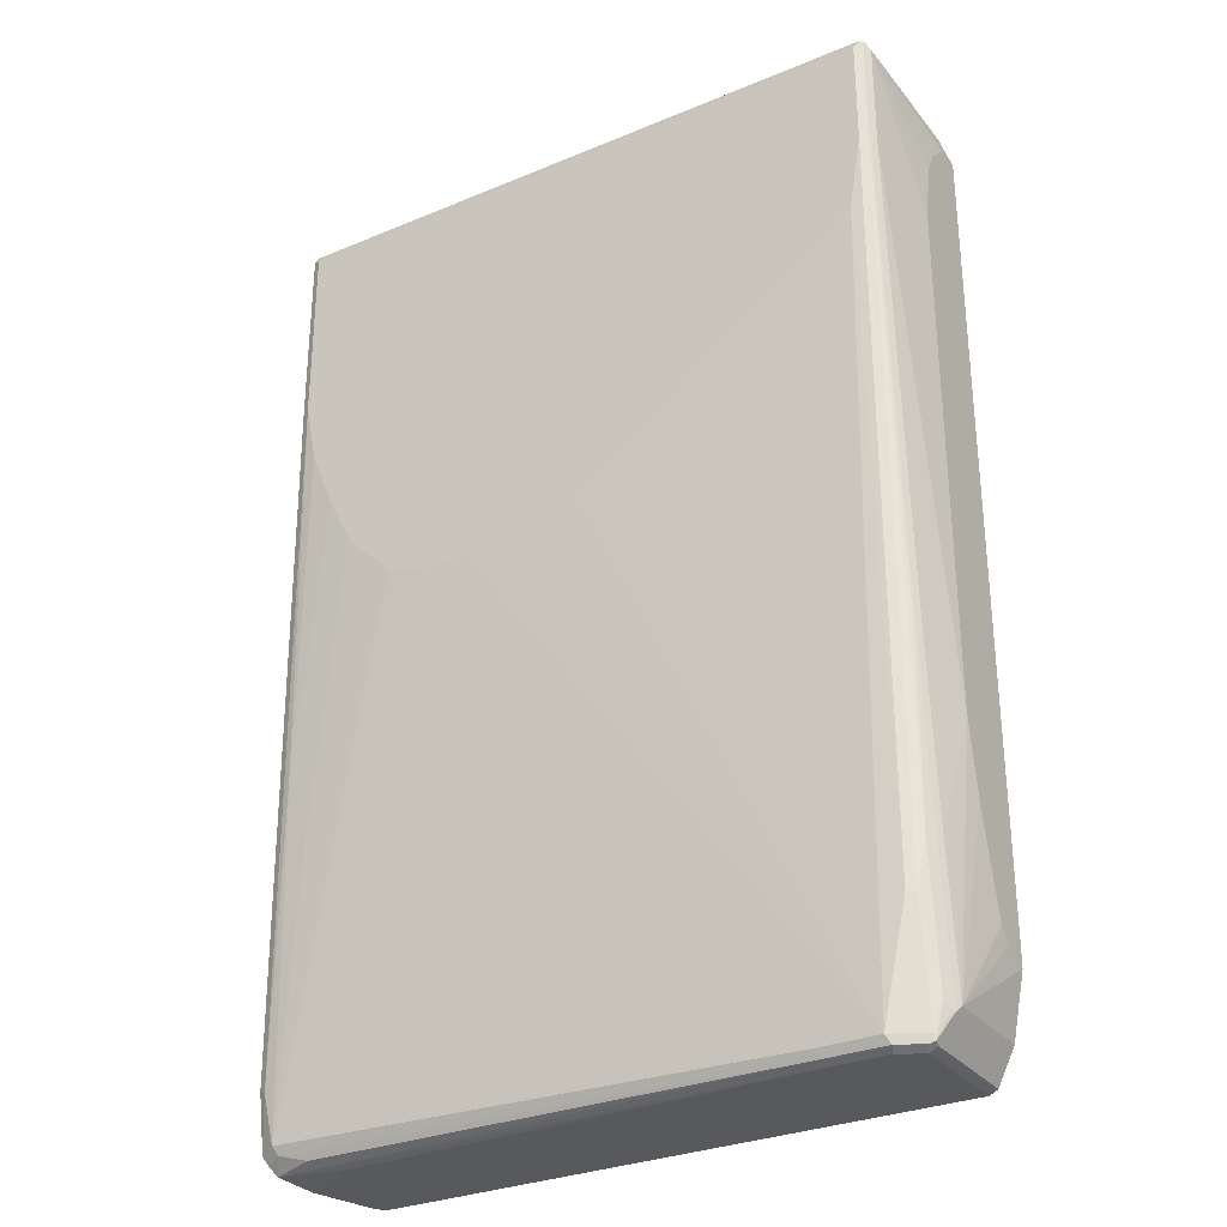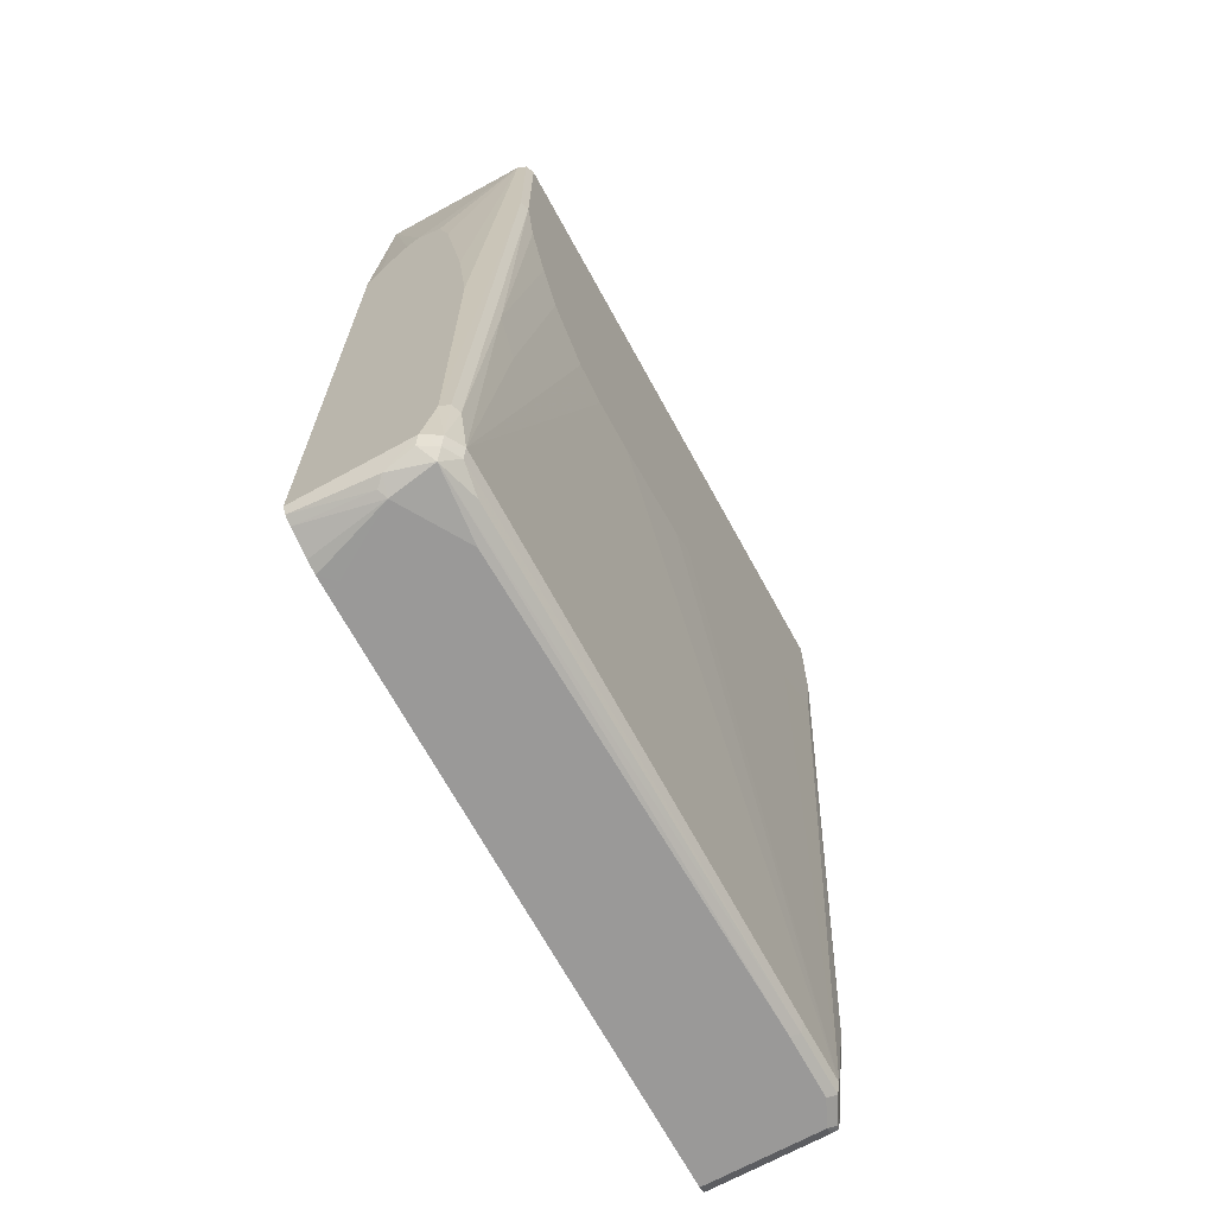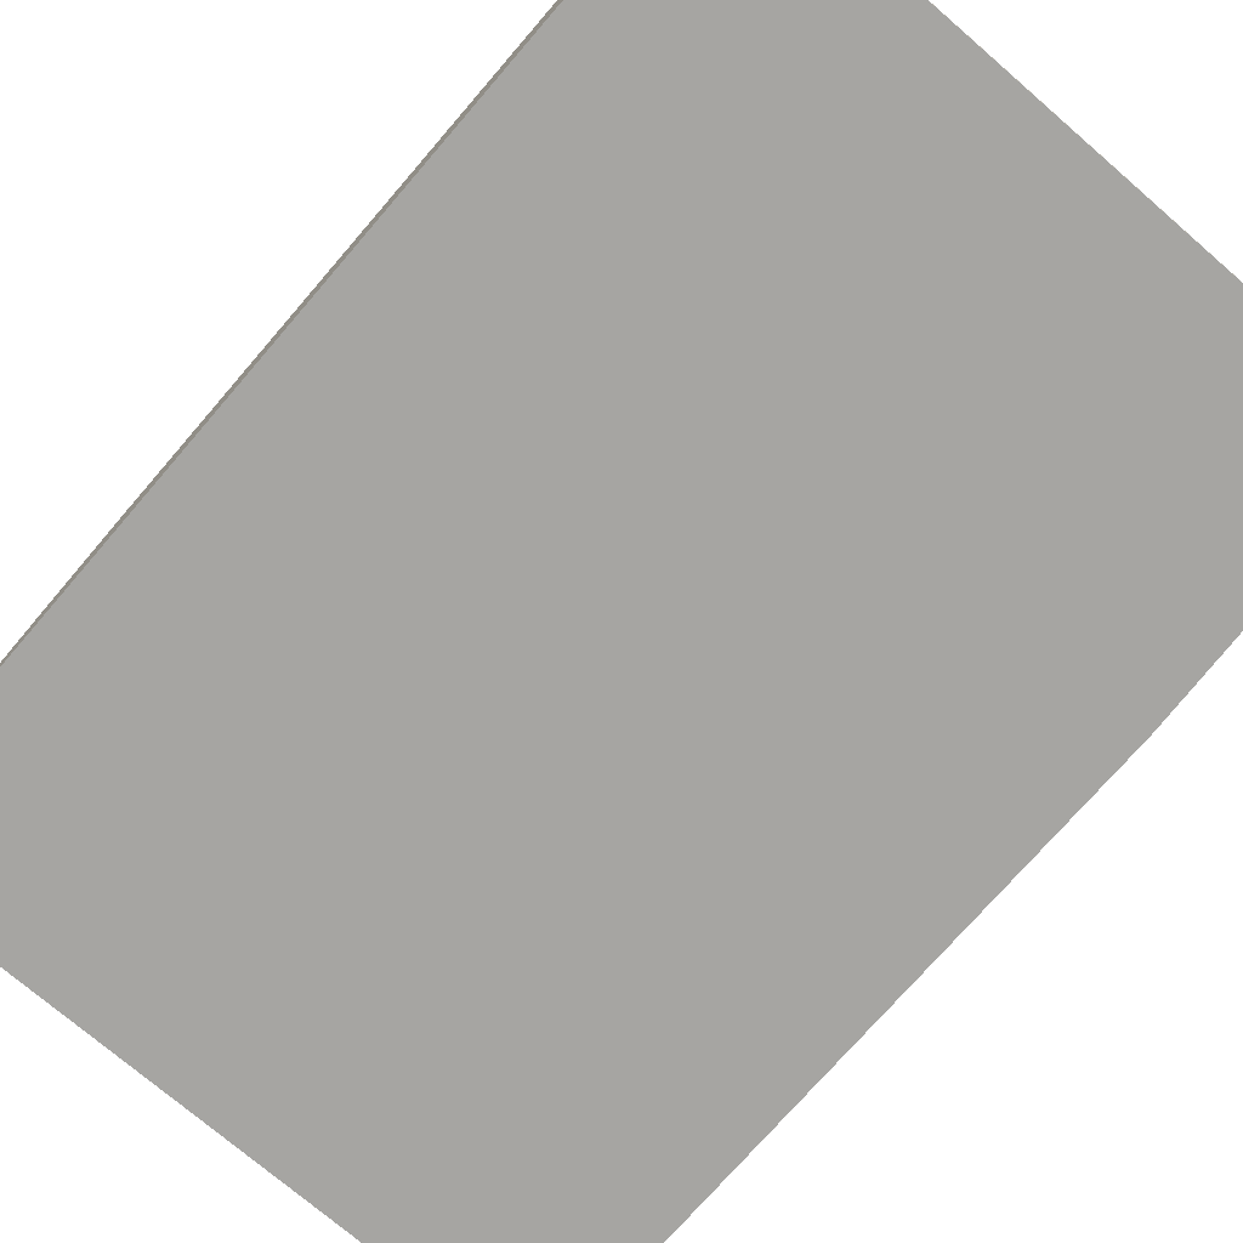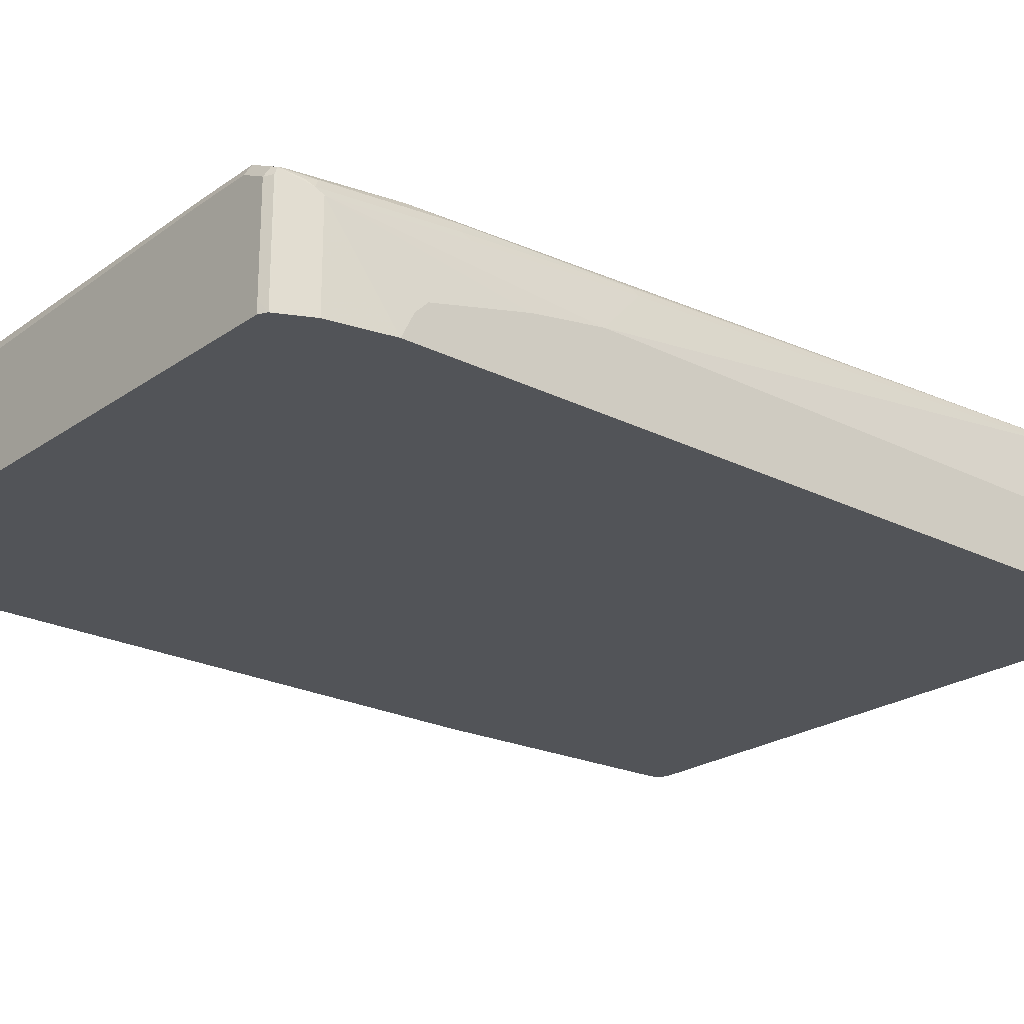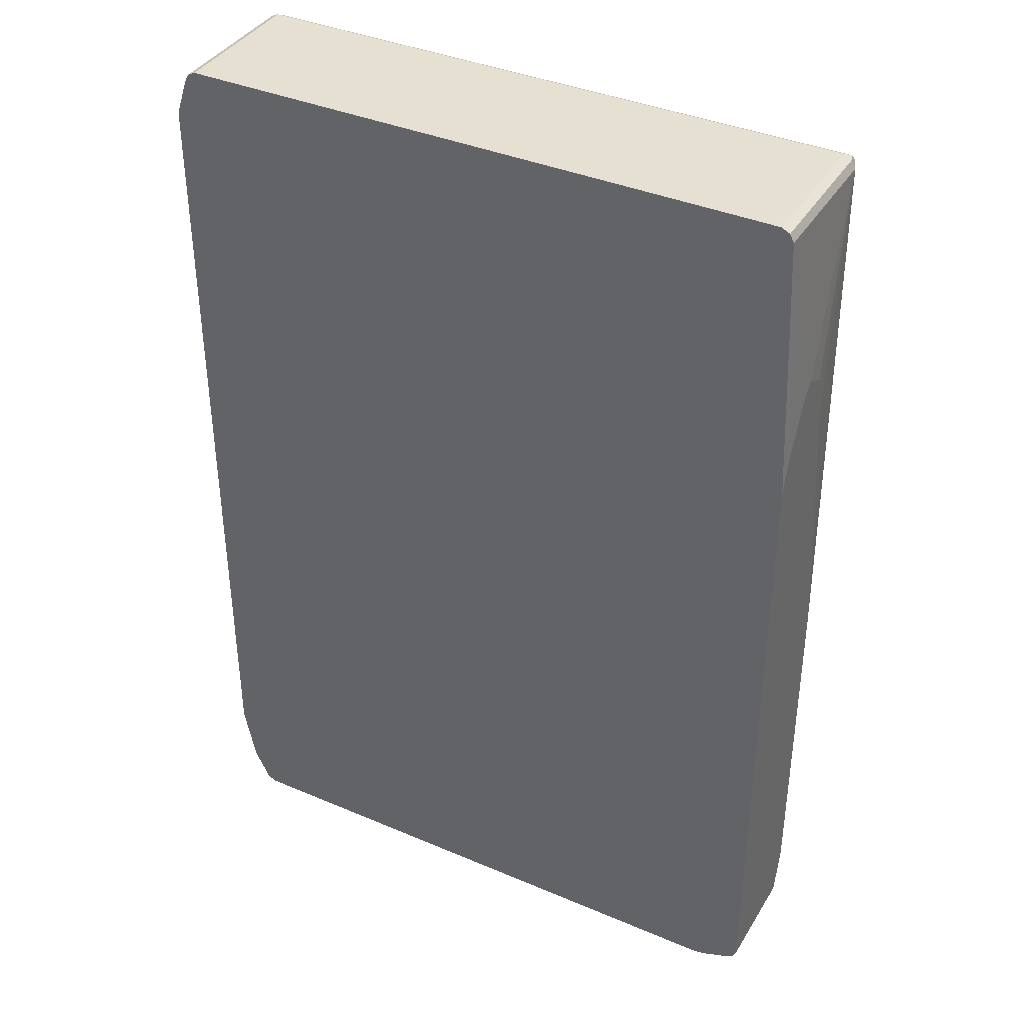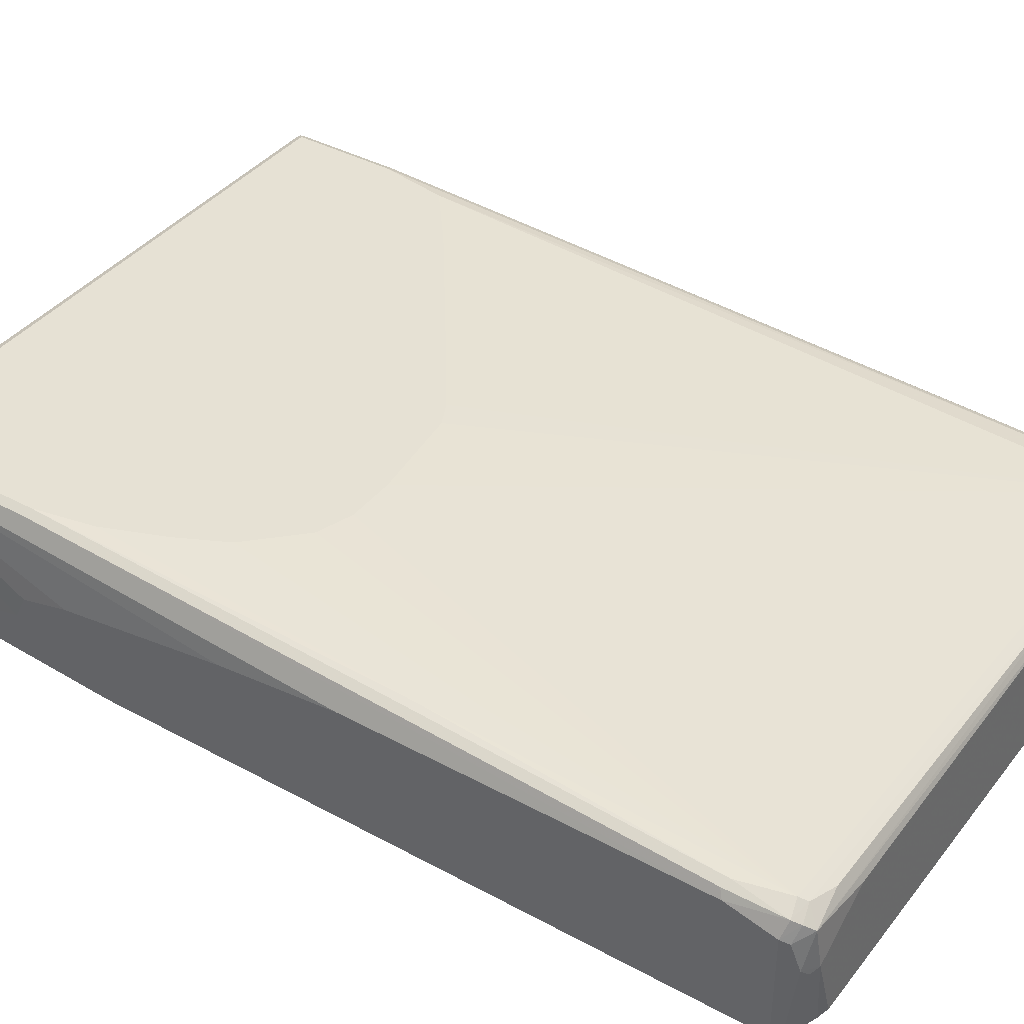
<metadata>
{"format":"obj","ext":"obj","renderer":"f3d","projection":"perspective","resolution":1024,"background":"white","views":[{"elev":-30.2,"azim":31.2,"up":"+Y"},{"elev":-69.1,"azim":-61.3,"up":"+Y"},{"elev":-73.7,"azim":139.2,"up":"+Z"},{"elev":-23.0,"azim":49.5,"up":"+Z"},{"elev":38.5,"azim":-151.8,"up":"+Y"},{"elev":39.3,"azim":-55.9,"up":"+Z"}]}
</metadata>
<code>
v 0.4988 0.5357 -0.03688
v 0.4803 0.5913 -0.03688
v 0.4988 0.5357 2.21e-06
v 0.4988 -0.6651 -0.03688
v 0.4741 0.6034 -0.03688
v 0.4741 0.6034 0.1909
v 0.4803 0.5911 0.1847
v 0.4988 0.4988 0.03695
v 0.4988 -0.6836 -0.01847
v 0.4987 -0.702 -0.03688
v 0.4618 0.6097 -0.03688
v 0.4711 0.6004 0.1986
v 0.4618 0.6097 0.1847
v 0.4741 0.5911 0.197
v 0.4757 0.4157 0.194
v 0.4803 0.4248 0.1847
v 0.4988 0.3694 0.0739
v 0.4988 0.4618 0.05543
v 0.4988 -0.6836 2.21e-06
v 0.4803 -0.7944 0.1108
v 0.4803 -0.7944 -0.03688
v -0.4434 0.6097 -0.03688
v 0.4618 0.6034 0.197
v -0.4618 0.6034 0.197
v -0.4618 0.5911 0.2032
v 0.4618 0.5911 0.2032
v 0.4618 0.4248 0.2032
v 0.4741 0.4248 0.197
v -0.4618 0.6097 0.1847
v 0.4757 -0.3417 0.157
v 0.4803 -0.3325 0.1478
v 0.4988 -0.4064 0.0739
v 0.4988 -0.665 0.01848
v 0.4803 -0.5911 0.1293
v 0.4757 -0.6004 0.1385
v 0.4757 -0.8036 0.1201
v 0.4572 -0.8406 0.1385
v 0.4988 -0.5173 0.05543
v 0.4557 -0.8436 -0.03688
v -0.4618 0.6095 -0.03688
v -0.4618 0.6097 -0.01847
v -0.4711 0.605 0.194
v -0.4741 0.5973 0.197
v -0.4618 0.3139 0.2032
v 0.4434 0.3139 0.2032
v 0.4434 -0.665 0.1663
v 0.4557 -0.665 0.1601
v 0.468 -0.5911 0.1539
v 0.4741 -0.3325 0.1601
v 0.468 -0.7944 0.1355
v 0.4688 -0.8129 0.1293
v 0.4126 -0.8436 0.1601
v 0.4495 -0.8436 0.1416
v 0.4434 -0.8499 0.1293
v 0.4557 -0.8436 0.1293
v 0.4557 -0.8313 0.1416
v 0.4064 -0.8313 0.1663
v 0.4434 -0.8499 -0.01847
v 0.4433 -0.8499 -0.03688
v -0.4741 0.6034 -0.03688
v -0.4741 0.6034 0.1847
v -0.4803 0.5911 0.1847
v -0.4988 -0.2031 0.1478
v -0.4741 0.3202 0.197
v -0.4434 0.2217 0.2032
v -0.4803 -0.739 0.1663
v -0.4618 -0.2955 0.1847
v 0.351 0.2401 0.2032
v 0.3202 -0.8436 0.1601
v 0.4064 -0.8499 0.1478
v 0.3141 -0.8313 0.1663
v 0.1478 0.09236 0.2032
v 0.01846 -7.958e-05 0.2032
v -0.01846 -0.01851 0.2032
v -0.1662 -0.03708 0.2032
v -0.388 -0.8499 -0.03688
v -0.4803 0.5911 -0.03688
v -0.4988 0.3325 0.03695
v -0.4988 0.3139 0.0739
v -0.4988 0.2401 0.09235
v -0.4988 -0.01851 0.1293
v -0.4988 -0.739 0.1478
v -0.4926 -0.7327 0.1601
v -0.4064 0.1292 0.2032
v -0.4864 -0.819 0.1539
v -0.4618 -0.8129 0.1663
v -0.4434 -0.3325 0.1847
v -0.4557 -0.8251 0.1601
v -0.4126 -0.8374 0.1539
v -0.4711 -0.8451 0.1385
v 0.3141 -0.8499 0.1478
v -0.2401 -0.03708 0.2032
v -0.4064 -0.8499 -0.01847
v -0.4249 -0.8497 -0.03688
v -0.4988 0.1847 -0.03688
v -0.4988 0.2401 -0.01847
v -0.4988 0.2771 2.21e-06
v -0.4988 0.3139 0.01848
v -0.4988 -0.8129 0.1293
v -0.3694 0.05535 0.2032
v -0.4249 -0.3694 0.1847
v -0.4896 -0.8221 0.1385
v -0.4803 -0.8313 0.1478
v -0.4711 -0.8221 0.157
v -0.2955 -0.01851 0.2032
v -0.3141 -7.958e-05 0.2032
v -0.3325 0.01835 0.2032
v -0.4064 -0.388 0.1847
v -0.4864 -0.8374 0.08006
v -0.4618 -0.8499 0.0739
v -0.3694 -0.8499 0.1293
v -0.4926 -0.8251 0.1231
v -0.4434 -0.8451 -0.03688
v -0.4988 -0.7944 -0.03688
v -0.4988 -0.8129 -0.01847
v -0.4926 -0.8251 -0.03688
v -0.4741 -0.8436 0.06774
v -0.4801 -0.8314 -0.03688
v -0.4987 -0.8129 -0.03688
v -0.4804 -0.8313 -0.03688
f 54 93 76
f 57 74 75
f 57 73 74
f 54 111 110
f 57 68 72
f 54 59 58
f 54 110 93
f 57 75 92
f 54 76 59
f 57 72 73
f 57 92 71
f 62 81 63
f 60 62 61
f 62 77 78
f 62 78 79
f 62 79 80
f 62 80 81
f 63 81 80
f 63 80 79
f 63 79 78
f 63 78 98
f 63 96 95
f 54 91 111
f 63 97 96
f 63 98 97
f 60 77 62
f 54 70 91
f 43 63 82
f 52 57 71
f 37 57 52
f 39 55 54
f 63 95 114
f 39 54 58
f 39 58 59
f 40 60 41
f 41 60 42
f 42 60 61
f 42 61 62
f 42 62 43
f 43 62 63
f 43 82 64
f 52 71 69
f 44 64 83
f 44 66 67
f 44 67 65
f 45 68 57
f 45 57 46
f 46 57 56
f 46 56 47
f 47 56 50
f 47 50 48
f 52 69 91
f 52 91 70
f 52 70 54
f 52 54 53
f 44 83 66
f 63 114 115
f 90 110 111
f 63 99 82
f 86 107 108
f 86 108 100
f 86 100 101
f 86 101 87
f 88 104 103
f 88 103 90
f 88 90 89
f 90 109 110
f 90 111 91
f 90 103 112
f 90 112 109
f 93 110 94
f 86 106 107
f 94 110 113
f 99 109 112
f 99 112 102
f 100 108 107
f 102 112 103
f 109 115 116
f 109 116 117
f 109 117 110
f 110 117 118
f 110 118 113
f 114 119 115
f 37 56 57
f 115 119 116
f 99 115 109
f 63 115 99
f 86 105 106
f 86 104 88
f 64 82 83
f 65 67 84
f 66 83 85
f 66 85 86
f 66 86 67
f 67 86 87
f 67 87 84
f 69 71 86
f 69 86 88
f 69 88 89
f 69 89 90
f 69 90 91
f 86 92 105
f 71 92 86
f 77 95 96
f 77 96 97
f 77 97 98
f 77 98 78
f 82 99 85
f 82 85 83
f 84 87 101
f 84 101 100
f 85 99 102
f 85 102 103
f 85 103 104
f 85 104 86
f 76 93 94
f 37 50 56
f 4 9 10
f 37 55 39
f 1 5 2
f 2 5 6
f 2 6 7
f 2 7 3
f 3 7 8
f 5 11 13
f 5 13 6
f 6 12 7
f 6 13 12
f 7 12 14
f 7 14 15
f 7 15 16
f 7 16 32
f 7 32 17
f 7 17 18
f 7 18 8
f 9 19 10
f 10 19 20
f 10 20 21
f 11 22 41
f 11 41 29
f 11 29 13
f 12 13 23
f 12 23 24
f 12 24 25
f 1 11 5
f 1 22 11
f 1 40 22
f 1 60 40
f 116 120 117
f 1 2 3
f 1 3 8
f 1 8 18
f 1 18 17
f 1 17 32
f 1 32 38
f 1 38 33
f 1 33 19
f 1 19 9
f 1 9 4
f 1 4 10
f 12 25 26
f 1 10 21
f 1 39 59
f 1 59 76
f 1 76 94
f 1 94 113
f 1 113 118
f 1 118 120
f 1 120 116
f 1 116 119
f 1 119 114
f 1 114 95
f 1 95 77
f 1 77 60
f 1 21 39
f 12 26 27
f 12 27 28
f 12 28 14
f 25 92 75
f 25 75 74
f 25 74 73
f 25 73 72
f 25 72 68
f 25 68 45
f 25 45 27
f 25 27 26
f 27 45 46
f 27 46 47
f 27 47 28
f 28 47 48
f 25 105 92
f 28 48 49
f 30 49 48
f 30 48 35
f 30 35 31
f 31 35 34
f 31 34 32
f 35 48 50
f 35 50 36
f 36 50 51
f 36 51 37
f 37 52 53
f 37 53 54
f 37 54 55
f 29 41 42
f 37 51 50
f 25 106 105
f 25 100 107
f 13 29 42
f 13 42 24
f 13 24 23
f 14 28 15
f 15 28 49
f 15 49 30
f 15 30 31
f 15 31 16
f 16 31 32
f 19 33 20
f 20 34 35
f 20 35 36
f 25 107 106
f 20 36 37
f 20 33 38
f 20 38 32
f 20 32 34
f 21 37 39
f 22 40 41
f 24 42 25
f 25 42 43
f 25 43 64
f 25 64 44
f 25 44 65
f 25 65 84
f 25 84 100
f 20 37 21
f 117 120 118

</code>
